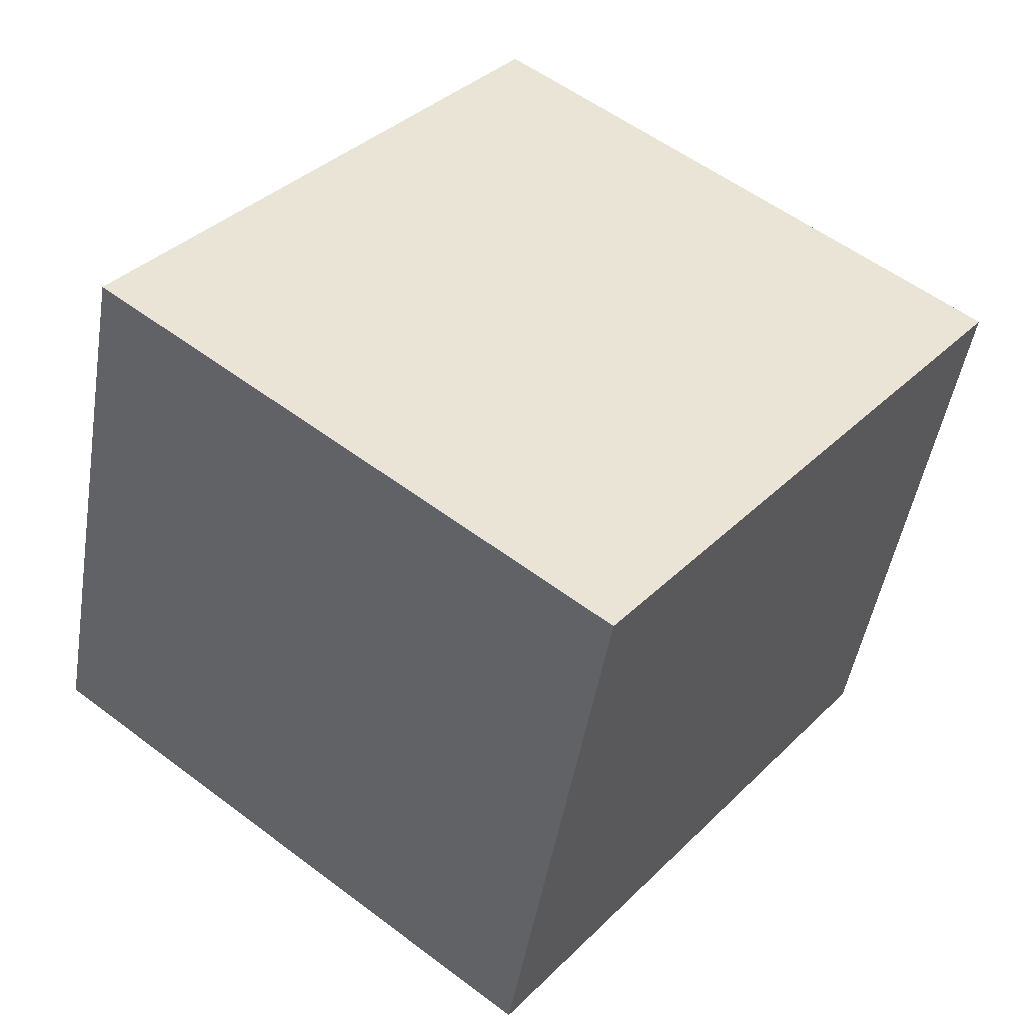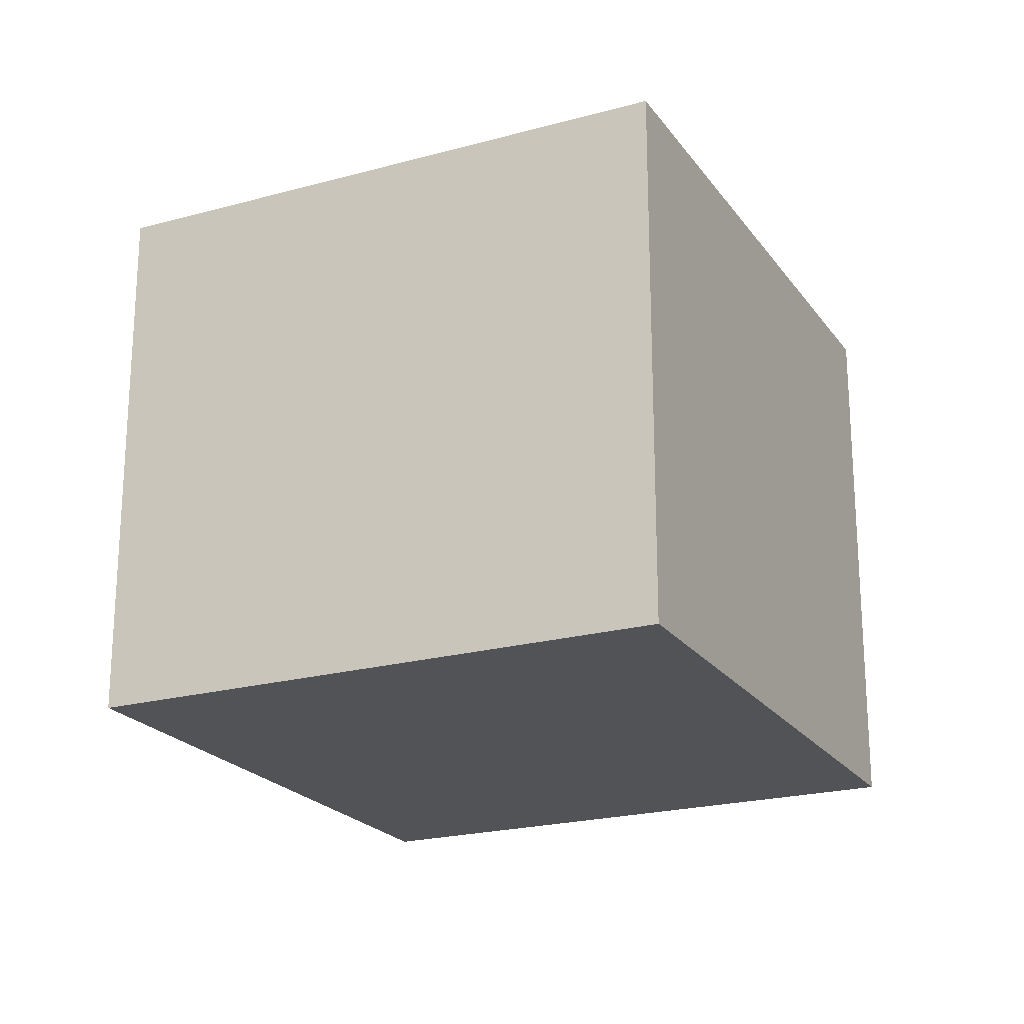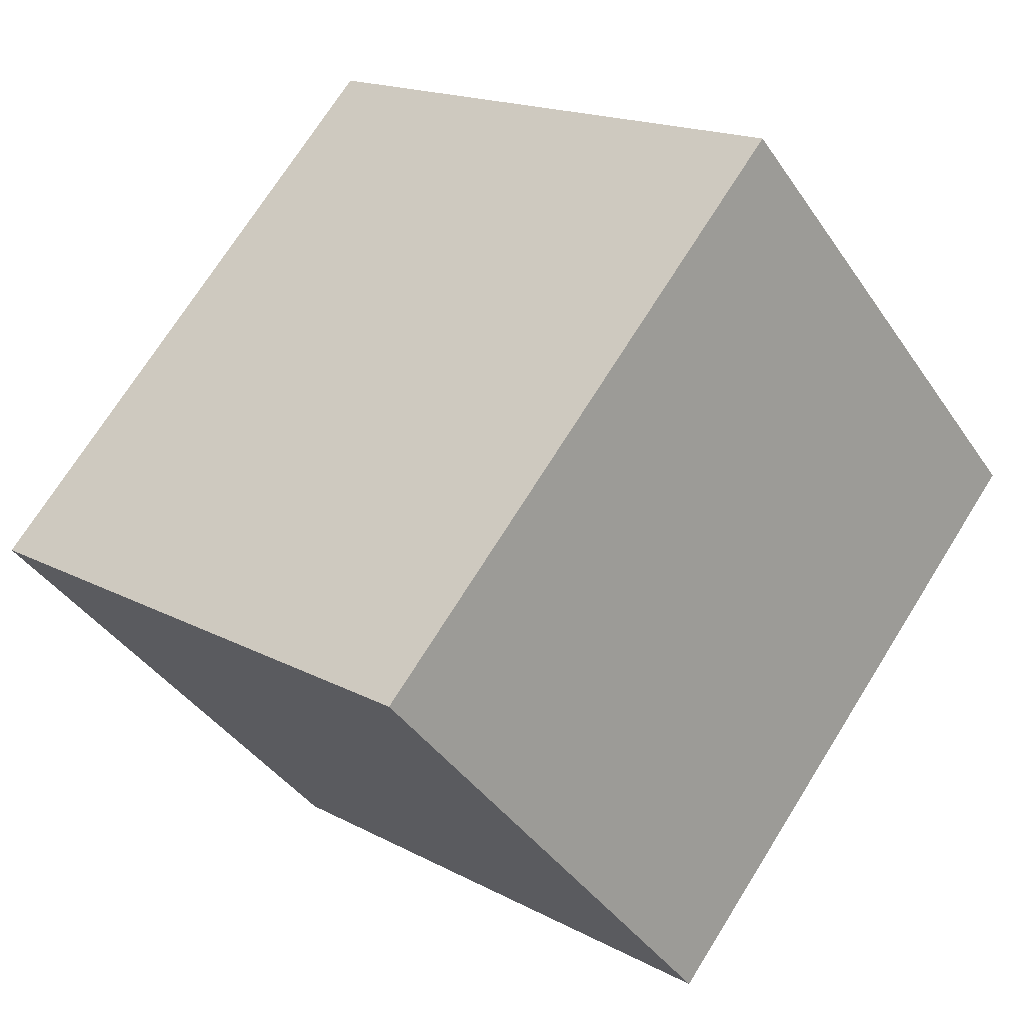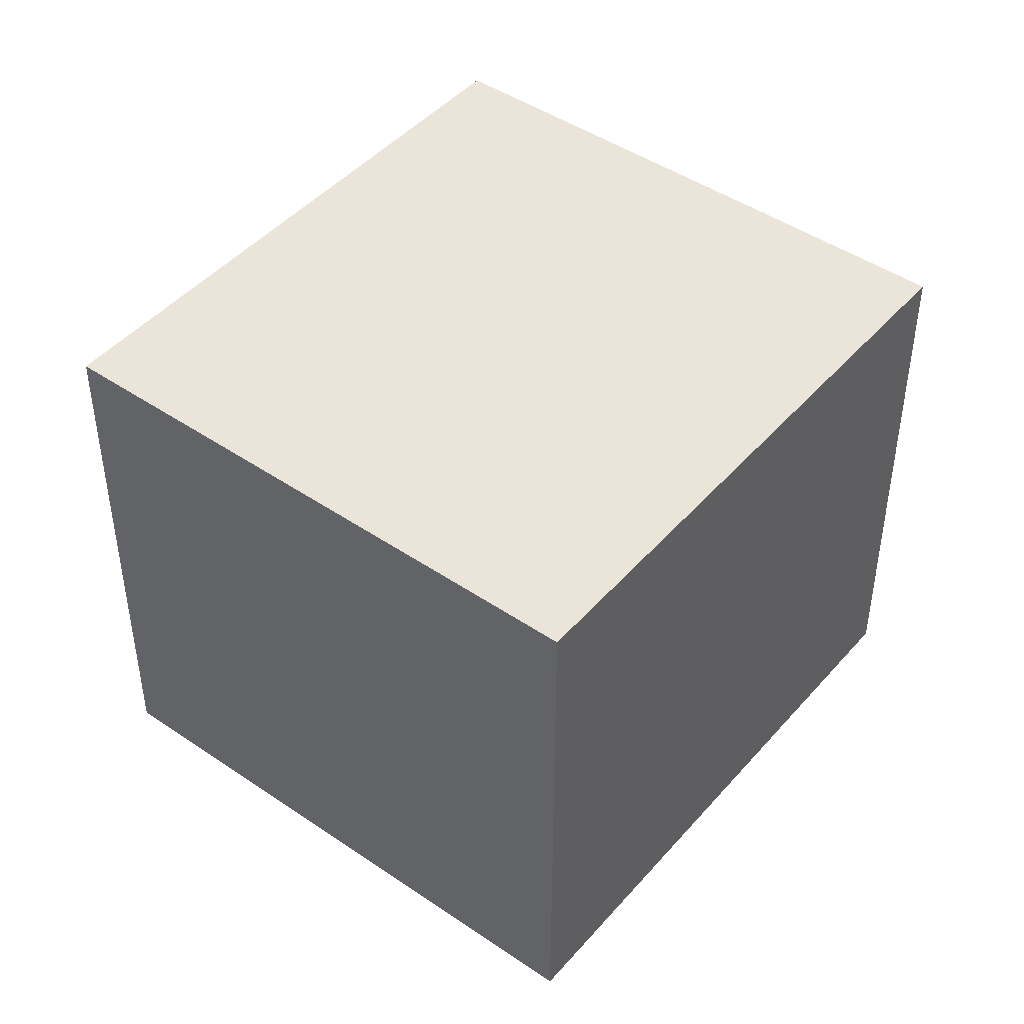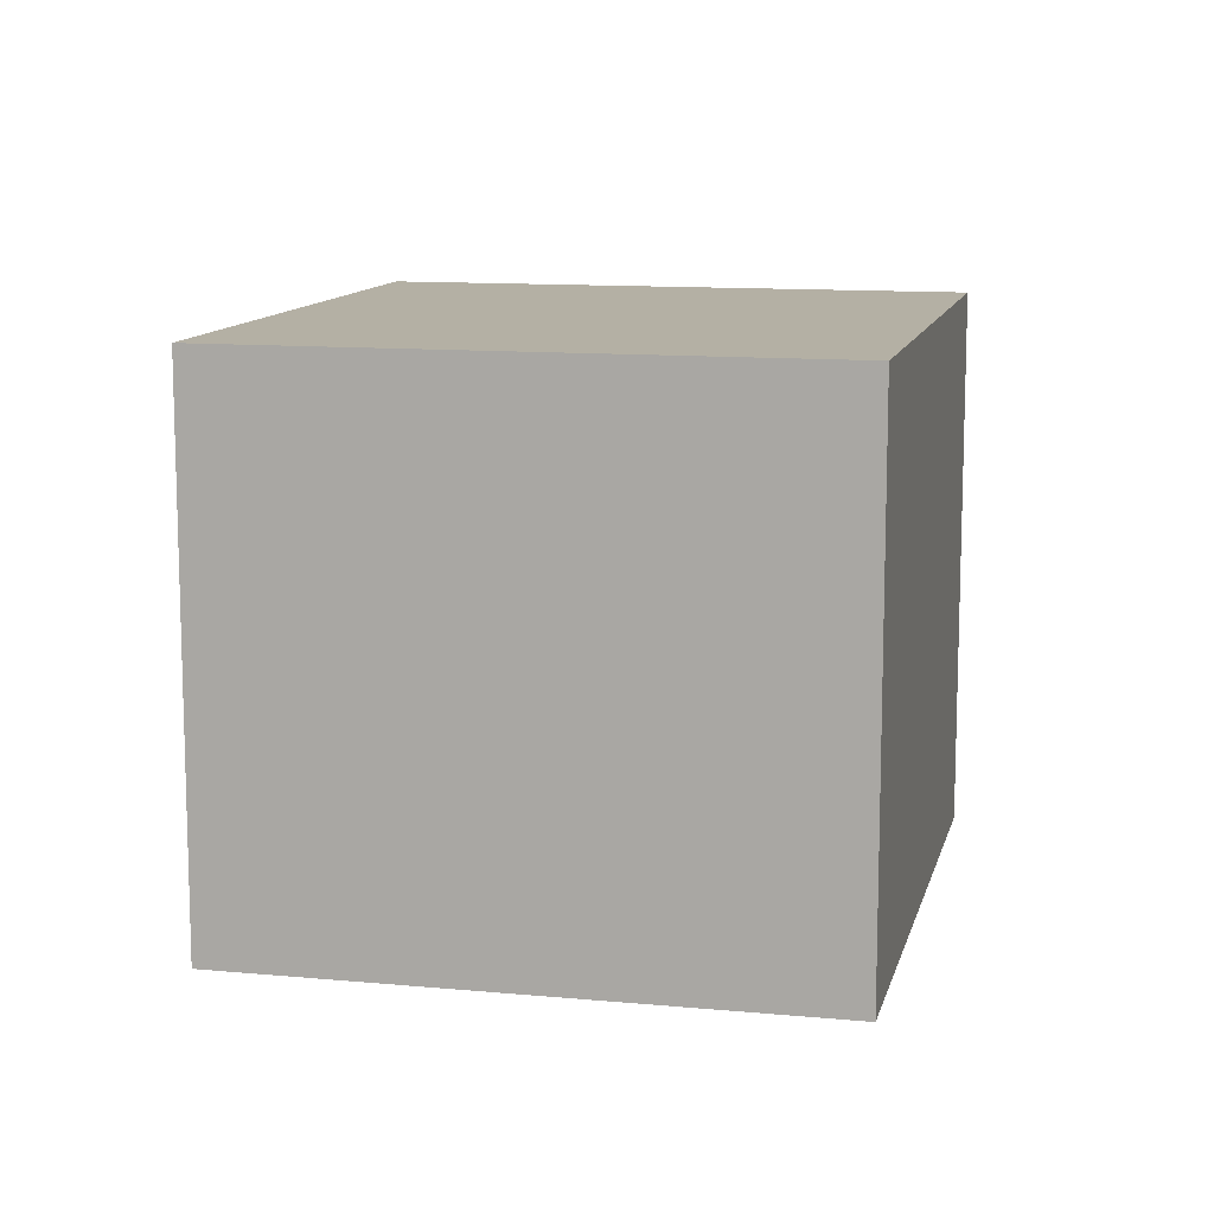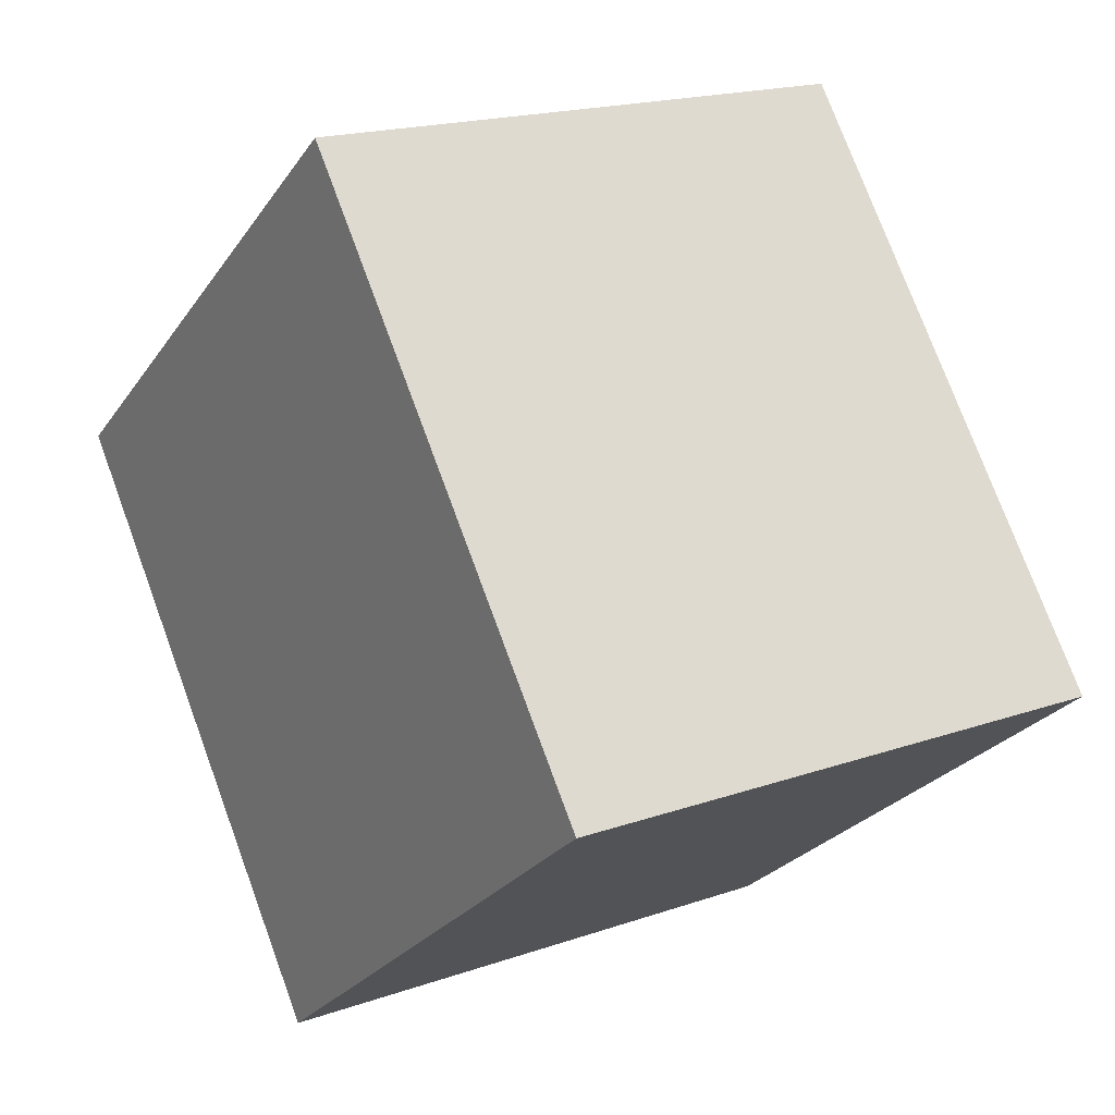
<metadata>
{"format":"obj","ext":"obj","renderer":"f3d","projection":"perspective","resolution":1024,"background":"white","views":[{"elev":-47.8,"azim":-9.3,"up":"+Z"},{"elev":-21.7,"azim":-116.1,"up":"+Y"},{"elev":-40.2,"azim":30.8,"up":"+Z"},{"elev":45.5,"azim":76.3,"up":"+Y"},{"elev":11.5,"azim":-129.0,"up":"+Y"},{"elev":18.3,"azim":-124.1,"up":"+Z"}]}
</metadata>
<code>
v  1.538 1.783 -1.205
v  1.268 1.783 1.617
v  2.805 1.783 0.412
v  0 1.783 1.092e-16
v  2.805 -2.523e-17 0.412
v  1.538 7.378e-17 -1.205
v  0 0 0
v  1.268 -9.901e-17 1.617
g defaultobject
f 1 2 3
f 2 1 4
f 5 1 3
f 1 5 6
f 6 4 1
f 4 6 7
f 7 2 4
f 2 7 8
f 8 3 2
f 3 8 5
f 5 7 6
f 7 5 8

</code>
